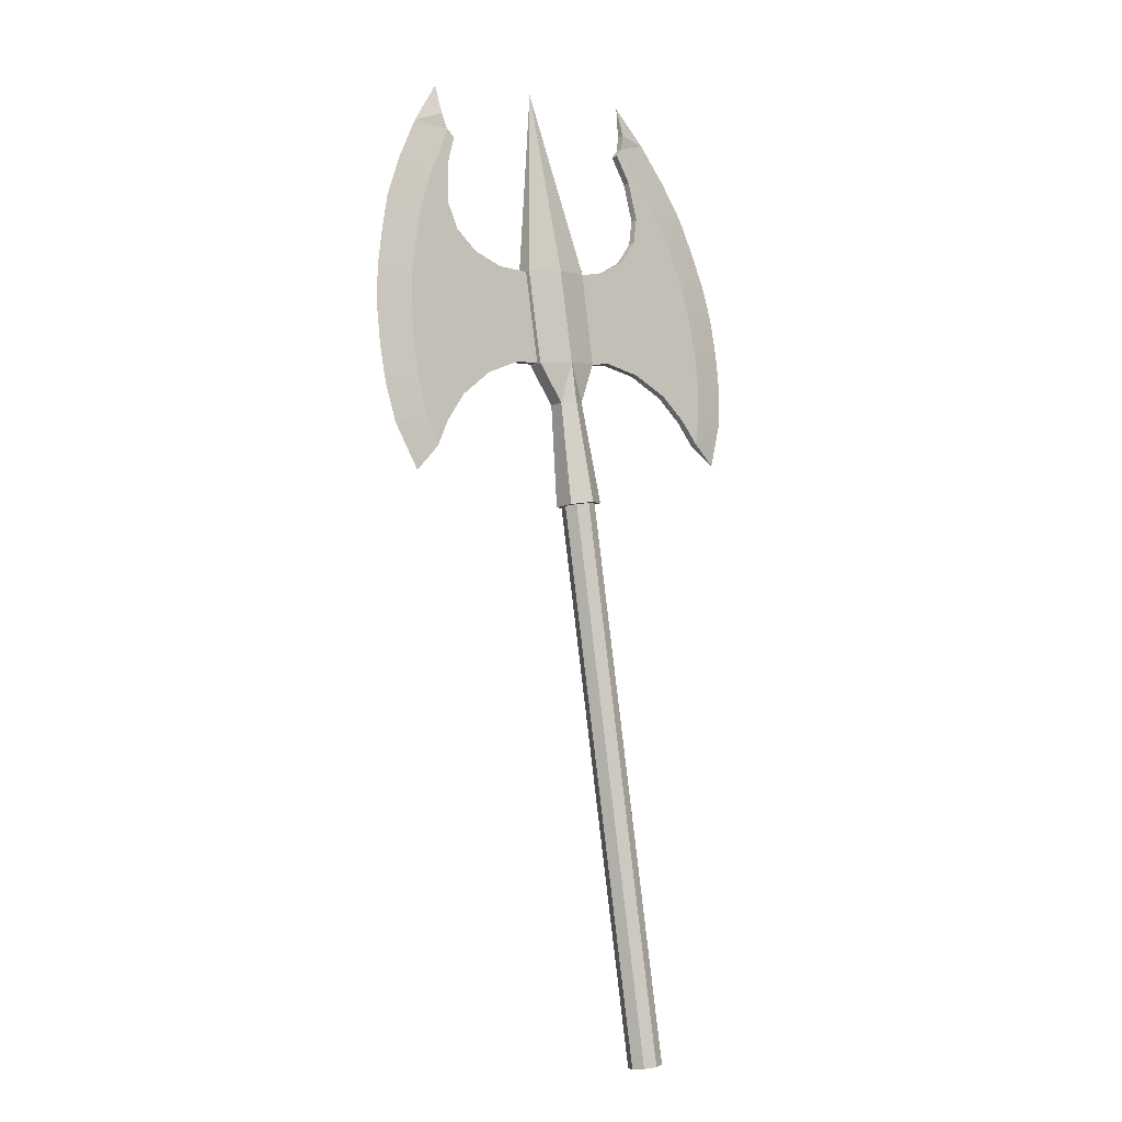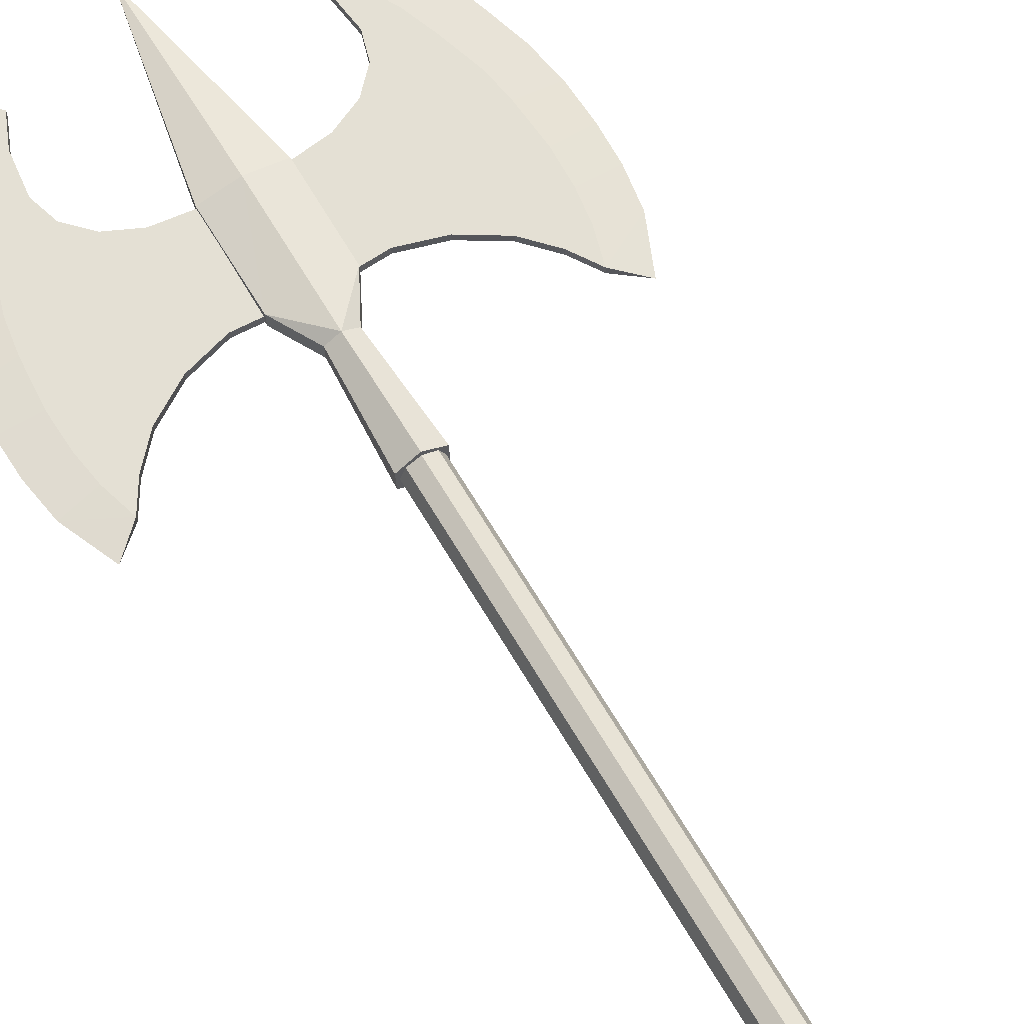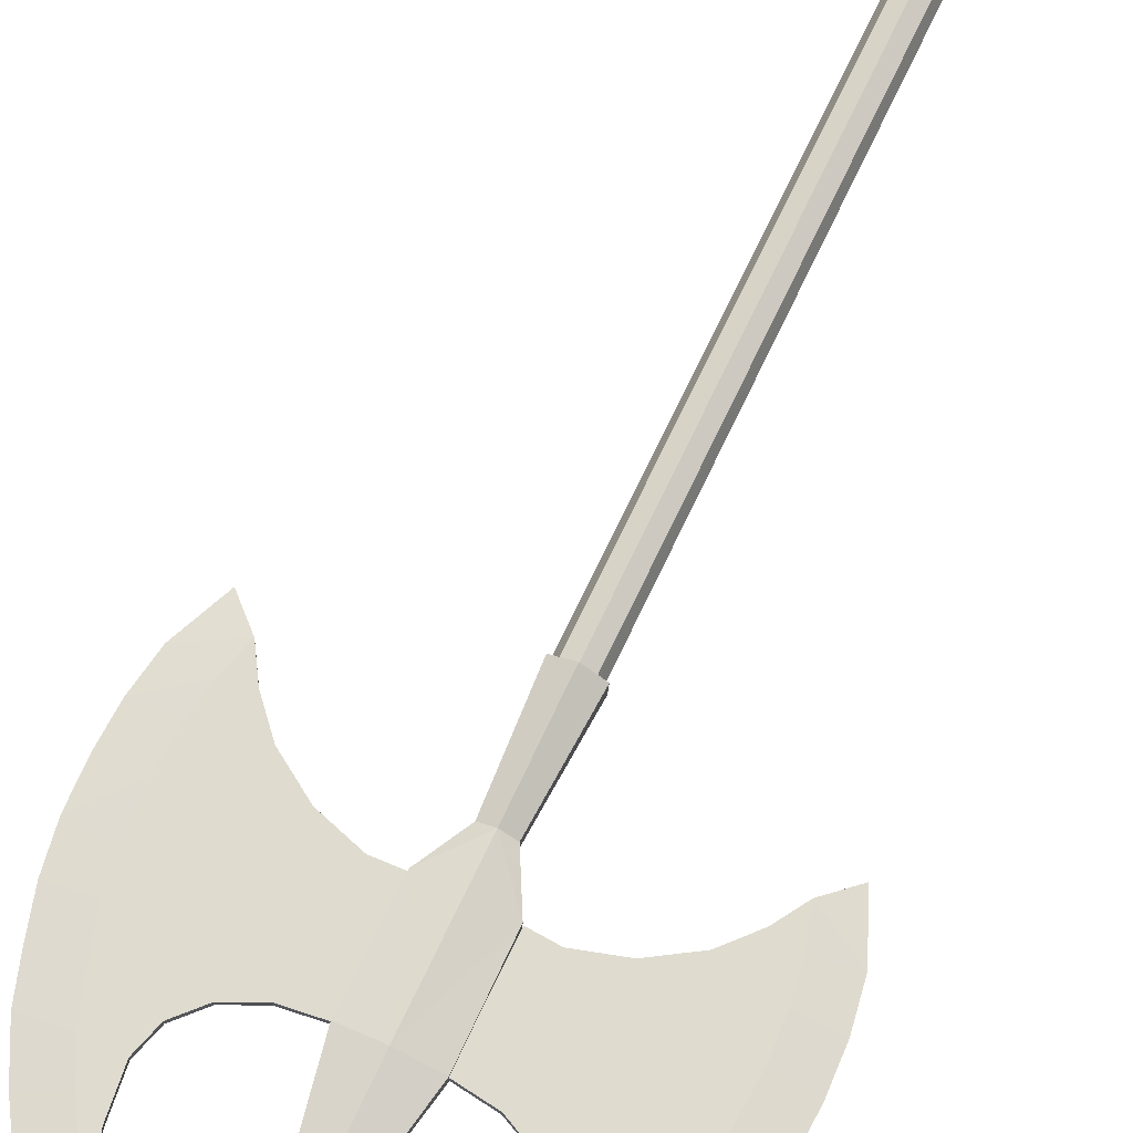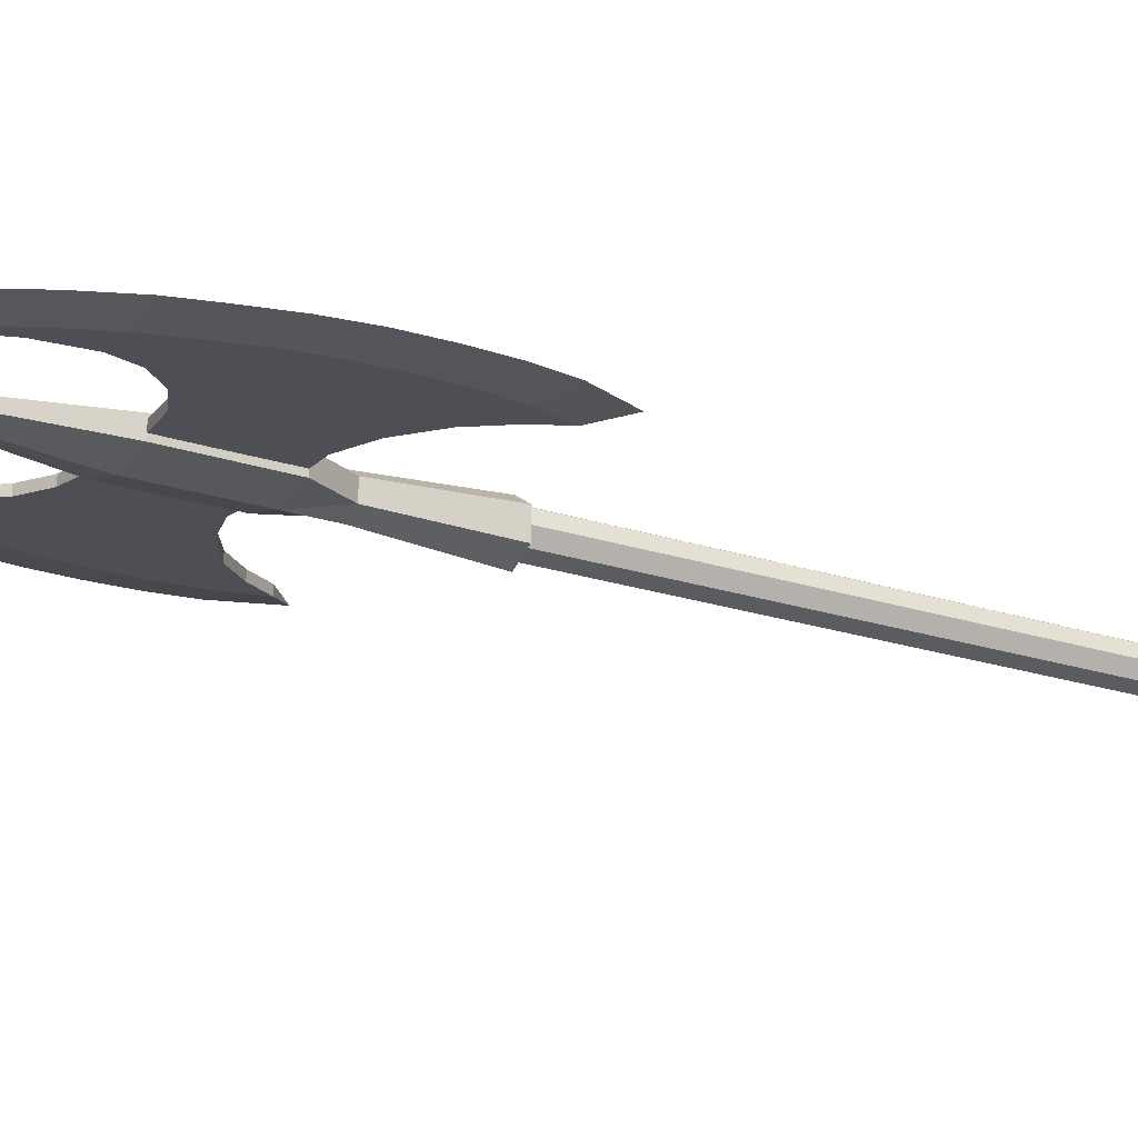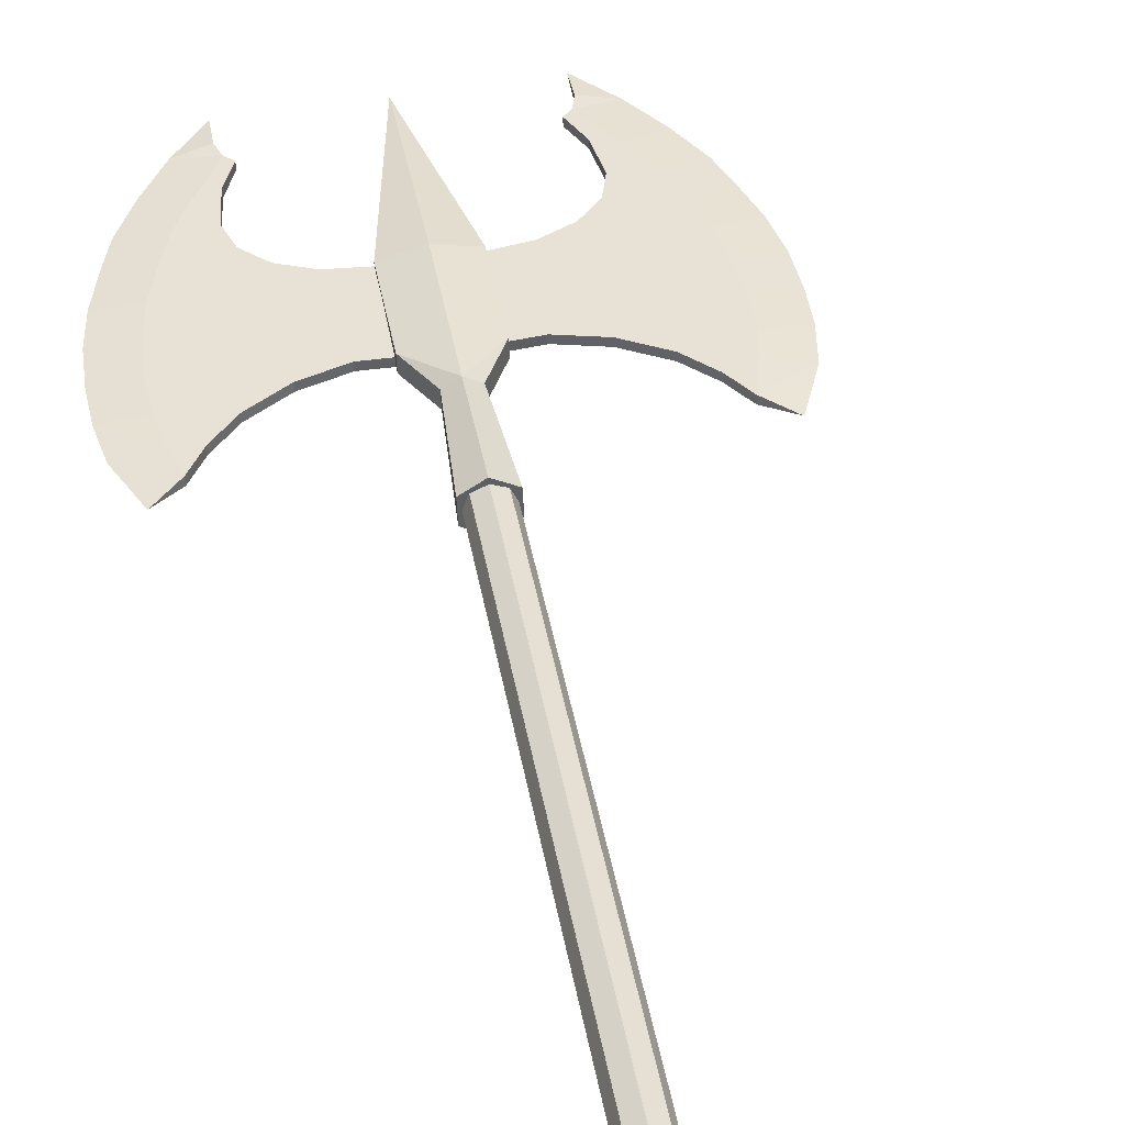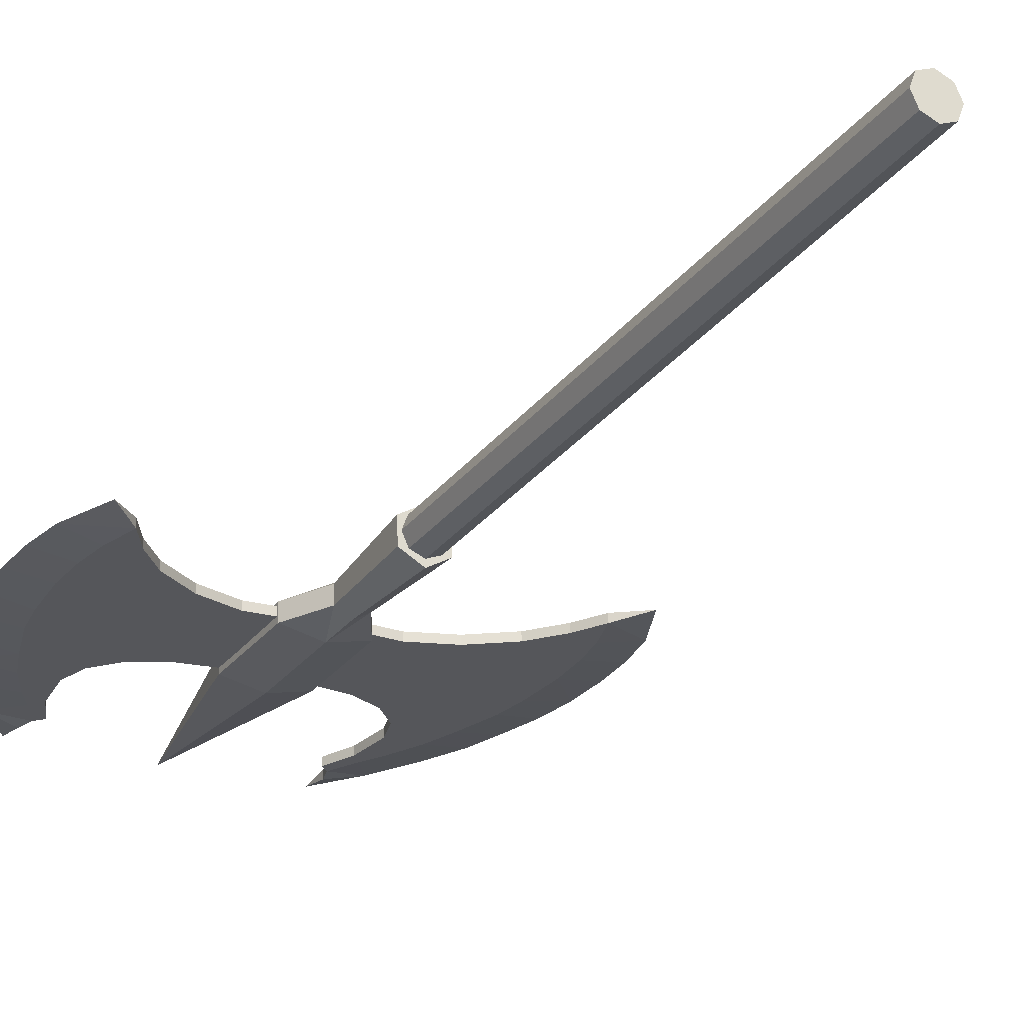
<metadata>
{"format":"obj","ext":"obj","renderer":"f3d","projection":"perspective","resolution":1024,"background":"white","views":[{"elev":-10.2,"azim":137.9,"up":"+Y"},{"elev":63.8,"azim":-39.0,"up":"+Z"},{"elev":70.2,"azim":-163.5,"up":"+Z"},{"elev":-20.2,"azim":-129.9,"up":"+Z"},{"elev":41.1,"azim":-18.7,"up":"+Z"},{"elev":-27.7,"azim":-37.6,"up":"+Z"}]}
</metadata>
<code>
o group01_None_group01_None.001
v 0.03072 0.1715 -0.06319
v 0.05584 0.1675 -0.04709
v 0.02948 0.1715 -0.03312
v 0.0515 0.3086 -0.05313
v 0.06894 0.3059 -0.04195
v 0.05968 0.3617 -0.05279
v 0.1051 0.3546 -0.04045
v 0.07886 0.486 -0.05199
v 0.1252 0.4787 -0.03962
v 0.1162 0.7338 -0.02953
v 0.05459 0.1675 -0.01702
v 0.06807 0.3059 -0.02106
v 0.1042 0.3546 -0.01957
v 0.1243 0.4787 -0.01874
v 0.1162 0.7338 -0.02953
v 0.02823 0.1715 -0.003049
v 0.04977 0.3086 -0.01136
v 0.05795 0.3617 -0.01102
v 0.07713 0.486 -0.01023
v 0.00312 0.1755 -0.01915
v 0.03233 0.3114 -0.02254
v 0.01252 0.3688 -0.02336
v 0.03082 0.4932 -0.02261
v 0.1162 0.7338 -0.02953
v 0.004364 0.1755 -0.04922
v 0.03319 0.3114 -0.04342
v 0.01339 0.3688 -0.04424
v 0.03168 0.4932 -0.04349
v 0.1043 0.3554 -0.02397
v 0.1047 0.3554 -0.03405
v 0.138 0.3522 -0.03267
v 0.1376 0.3522 -0.02259
v 0.1692 0.4777 -0.02128
v 0.1696 0.4777 -0.03136
v 0.1228 0.4788 -0.03329
v 0.1224 0.4788 -0.02321
v 0.1863 0.329 -0.03067
v 0.1859 0.329 -0.02059
v 0.2098 0.4898 -0.0196
v 0.2102 0.4898 -0.02968
v 0.2276 0.2926 -0.02896
v 0.2272 0.2926 -0.01888
v 0.24 0.5137 -0.01835
v 0.2404 0.5137 -0.02843
v 0.2678 0.2175 -0.0172
v 0.2682 0.2175 -0.02728
v 0.2952 0.1826 -0.01943
v 0.2586 0.6477 -0.01758
v 0.2591 0.6477 -0.02766
v 0.2476 0.6392 -0.02813
v 0.2471 0.6392 -0.01805
v 0.2577 0.5989 -0.02772
v 0.2572 0.5989 -0.01764
v 0.2556 0.5461 -0.0278
v 0.2552 0.5461 -0.01772
v 0.2524 0.254 -0.01784
v 0.2528 0.254 -0.02792
v 0.274 0.707 -0.02031
v 0.2682 0.6671 -0.02728
v 0.2677 0.6671 -0.0172
v 0.3306 0.2404 -0.01796
v 0.2862 0.2575 -0.01644
v 0.3463 0.2891 -0.01732
v 0.2983 0.2964 -0.01594
v 0.3556 0.3366 -0.01693
v 0.3074 0.342 -0.01556
v 0.3617 0.3888 -0.01668
v 0.3123 0.4005 -0.01536
v 0.3614 0.4399 -0.01669
v 0.3125 0.4413 -0.01535
v 0.3551 0.4919 -0.01695
v 0.3049 0.4976 -0.01566
v 0.3479 0.5379 -0.01725
v 0.2971 0.5396 -0.01599
v 0.33 0.5938 -0.01799
v 0.2833 0.5826 -0.01656
v 0.3062 0.6505 -0.01898
v 0.2713 0.611 -0.01705
v 0.2866 0.2575 -0.02652
v 0.2987 0.2964 -0.02602
v 0.3078 0.342 -0.02564
v 0.3127 0.4005 -0.02544
v 0.3129 0.4413 -0.02543
v 0.3053 0.4976 -0.02575
v 0.2975 0.5396 -0.02607
v 0.2837 0.5826 -0.02664
v 0.2718 0.611 -0.02713
v -0.02054 0.3767 -0.03923
v 0.01219 0.3697 -0.03787
v 0.01177 0.3697 -0.02779
v -0.02095 0.3767 -0.02915
v 0.03206 0.4928 -0.03705
v -0.01285 0.5059 -0.03891
v -0.01326 0.5059 -0.02883
v 0.03164 0.4928 -0.02697
v -0.07358 0.3692 -0.04142
v -0.074 0.3692 -0.03134
v -0.04793 0.5297 -0.04036
v -0.04835 0.5297 -0.03028
v -0.1239 0.3469 -0.04351
v -0.1244 0.3469 -0.03343
v -0.06953 0.5616 -0.04126
v -0.06995 0.5616 -0.03118
v -0.222 0.2625 -0.04084
v -0.1853 0.2875 -0.04605
v -0.1857 0.2875 -0.03596
v -0.0385 0.6834 -0.03997
v -0.04692 0.6949 -0.04032
v -0.04734 0.6949 -0.03024
v -0.03892 0.6834 -0.02989
v -0.06028 0.648 -0.04087
v -0.0607 0.648 -0.03079
v -0.07426 0.5971 -0.04145
v -0.07468 0.5971 -0.03137
v -0.1596 0.3177 -0.04498
v -0.16 0.3177 -0.0349
v -0.05013 0.7163 -0.03036
v -0.04972 0.7163 -0.04044
v -0.04384 0.7561 -0.03346
v -0.2384 0.3284 -0.04151
v -0.1912 0.3313 -0.03619
v -0.2387 0.3795 -0.04152
v -0.191 0.3721 -0.03618
v -0.2333 0.4276 -0.0413
v -0.1859 0.4182 -0.03597
v -0.2233 0.4792 -0.04089
v -0.173 0.4755 -0.03544
v -0.2076 0.5278 -0.04024
v -0.1609 0.5144 -0.03494
v -0.186 0.5755 -0.03934
v -0.1366 0.5658 -0.03393
v -0.1653 0.6172 -0.03849
v -0.1165 0.6035 -0.0331
v -0.1314 0.6651 -0.03708
v -0.09044 0.6403 -0.03202
v -0.09149 0.712 -0.03543
v -0.0705 0.6638 -0.0312
v -0.1908 0.3313 -0.04627
v -0.1906 0.3721 -0.04627
v -0.1855 0.4182 -0.04605
v -0.1726 0.4755 -0.04552
v -0.1605 0.5144 -0.04502
v -0.1362 0.5658 -0.04401
v -0.1161 0.6035 -0.04318
v -0.09003 0.6403 -0.0421
v -0.07009 0.6638 -0.04128
v -0.08386 -0.57 -0.05935
v -0.06843 -0.5724 -0.05212
v -0.08479 -0.57 -0.03687
v 0.03049 0.1712 -0.05462
v 0.02956 0.1712 -0.03214
v 0.04593 0.1688 -0.04738
v -0.08386 -0.57 -0.05935
v -0.06843 -0.5724 -0.05212
v 0.04593 0.1688 -0.04738
v -0.06258 -0.5734 -0.03595
v 0.05178 0.1678 -0.03122
v 0.05178 0.1678 -0.03122
v -0.06258 -0.5734 -0.03595
v -0.06974 -0.5724 -0.02032
v 0.04462 0.1688 -0.01559
v -0.06974 -0.5724 -0.02032
v 0.04462 0.1688 -0.01559
v -0.08572 -0.57 -0.01439
v 0.02863 0.1712 -0.009658
v 0.02863 0.1712 -0.009658
v -0.08572 -0.57 -0.01439
v -0.1012 -0.5676 -0.02162
v 0.0132 0.1736 -0.01689
v -0.1012 -0.5676 -0.02162
v 0.0132 0.1736 -0.01689
v -0.107 -0.5666 -0.03779
v 0.007346 0.1746 -0.03306
v 0.007346 0.1746 -0.03306
v -0.107 -0.5666 -0.03779
v -0.09985 -0.5676 -0.05342
v 0.01451 0.1736 -0.04868
v -0.09985 -0.5676 -0.05342
v 0.01451 0.1736 -0.04868
v 0.03049 0.1712 -0.05462
v -0.08386 -0.57 -0.05935
f 1 2 3
f 1 4 5
f 1 5 2
f 4 6 5
f 6 7 5
f 6 8 9
f 6 9 7
f 8 10 9
f 2 11 3
f 2 5 11
f 5 12 11
f 5 7 13
f 5 13 12
f 7 9 13
f 9 14 13
f 9 15 14
f 11 16 3
f 11 12 17
f 11 17 16
f 12 13 17
f 13 18 17
f 13 14 19
f 13 19 18
f 14 15 19
f 16 20 3
f 16 17 20
f 17 21 20
f 17 18 22
f 17 22 21
f 18 19 22
f 19 23 22
f 19 24 23
f 20 25 3
f 20 21 26
f 20 26 25
f 21 22 26
f 22 27 26
f 22 23 28
f 22 28 27
f 23 24 28
f 25 1 3
f 26 1 25
f 4 1 26
f 26 27 6
f 26 6 4
f 27 28 6
f 28 8 6
f 28 10 8
f 29 30 31
f 29 31 32
f 33 34 35
f 33 35 36
f 36 35 30
f 36 30 29
f 32 31 37
f 32 37 38
f 39 40 34
f 39 34 33
f 38 37 41
f 38 41 42
f 43 44 40
f 43 40 39
f 45 46 47
f 48 49 50
f 48 50 51
f 51 50 52
f 51 52 53
f 53 52 54
f 53 54 55
f 55 54 44
f 55 44 43
f 56 57 46
f 56 46 45
f 42 41 57
f 42 57 56
f 58 59 60
f 60 59 49
f 60 49 48
f 29 32 33
f 29 33 36
f 32 38 39
f 32 39 33
f 38 42 43
f 38 43 39
f 45 47 61
f 45 61 62
f 62 61 63
f 62 63 64
f 64 63 65
f 64 65 66
f 66 65 67
f 66 67 68
f 68 67 69
f 68 69 70
f 70 69 71
f 70 71 72
f 72 71 73
f 72 73 74
f 74 73 75
f 74 75 76
f 76 75 77
f 76 77 78
f 53 78 48
f 53 48 51
f 55 76 78
f 55 78 53
f 74 76 55
f 43 74 55
f 43 72 74
f 45 62 56
f 56 62 64
f 42 56 64
f 42 64 66
f 42 72 43
f 42 70 72
f 42 68 70
f 42 66 68
f 60 77 58
f 48 77 60
f 78 77 48
f 34 31 30
f 35 34 30
f 40 37 31
f 34 40 31
f 44 41 37
f 40 44 37
f 61 47 46
f 79 61 46
f 63 61 79
f 80 63 79
f 65 63 80
f 81 65 80
f 67 65 81
f 82 67 81
f 69 67 82
f 83 69 82
f 71 69 83
f 84 71 83
f 73 71 84
f 85 73 84
f 75 73 85
f 86 75 85
f 77 75 86
f 87 77 86
f 49 87 52
f 50 49 52
f 87 86 54
f 52 87 54
f 54 86 85
f 54 85 44
f 85 84 44
f 57 79 46
f 80 79 57
f 80 57 41
f 81 80 41
f 44 84 41
f 84 83 41
f 83 82 41
f 82 81 41
f 58 77 59
f 59 77 49
f 49 77 87
f 88 89 90
f 91 88 90
f 92 93 94
f 95 92 94
f 89 92 95
f 90 89 95
f 96 88 91
f 97 96 91
f 93 98 99
f 94 93 99
f 100 96 97
f 101 100 97
f 98 102 103
f 99 98 103
f 104 105 106
f 107 108 109
f 110 107 109
f 111 107 110
f 112 111 110
f 113 111 112
f 114 113 112
f 102 113 114
f 103 102 114
f 105 115 116
f 106 105 116
f 115 100 101
f 116 115 101
f 117 118 119
f 108 118 117
f 109 108 117
f 94 91 90
f 95 94 90
f 99 97 91
f 94 99 91
f 103 101 97
f 99 103 97
f 120 104 106
f 121 120 106
f 122 120 121
f 123 122 121
f 124 122 123
f 125 124 123
f 126 124 125
f 127 126 125
f 128 126 127
f 129 128 127
f 130 128 129
f 131 130 129
f 132 130 131
f 133 132 131
f 134 132 133
f 135 134 133
f 136 134 135
f 137 136 135
f 109 137 112
f 110 109 112
f 137 135 114
f 112 137 114
f 114 135 133
f 114 133 103
f 133 131 103
f 116 121 106
f 123 121 116
f 123 116 101
f 125 123 101
f 103 131 101
f 131 129 101
f 129 127 101
f 127 125 101
f 119 136 117
f 117 136 109
f 109 136 137
f 89 88 93
f 89 93 92
f 88 96 98
f 88 98 93
f 96 100 102
f 96 102 98
f 105 104 120
f 105 120 138
f 138 120 122
f 138 122 139
f 139 122 124
f 139 124 140
f 140 124 126
f 140 126 141
f 141 126 128
f 141 128 142
f 142 128 130
f 142 130 143
f 143 130 132
f 143 132 144
f 144 132 134
f 144 134 145
f 145 134 136
f 145 136 146
f 111 146 108
f 111 108 107
f 113 145 146
f 113 146 111
f 144 145 113
f 102 144 113
f 102 143 144
f 105 138 115
f 115 138 139
f 100 115 139
f 100 139 140
f 100 143 102
f 100 142 143
f 100 141 142
f 100 140 141
f 118 136 119
f 108 136 118
f 146 136 108
f 147 148 149
f 150 151 152
f 153 150 154
f 150 155 154
f 148 156 149
f 152 151 157
f 154 155 158
f 154 158 159
f 156 160 149
f 157 151 161
f 159 158 162
f 158 163 162
f 160 164 149
f 161 151 165
f 162 163 166
f 162 166 167
f 164 168 149
f 165 151 169
f 167 166 170
f 166 171 170
f 168 172 149
f 169 151 173
f 170 171 174
f 170 174 175
f 172 176 149
f 173 151 177
f 175 174 178
f 174 179 178
f 176 147 149
f 177 151 150
f 178 179 180
f 178 180 181

</code>
